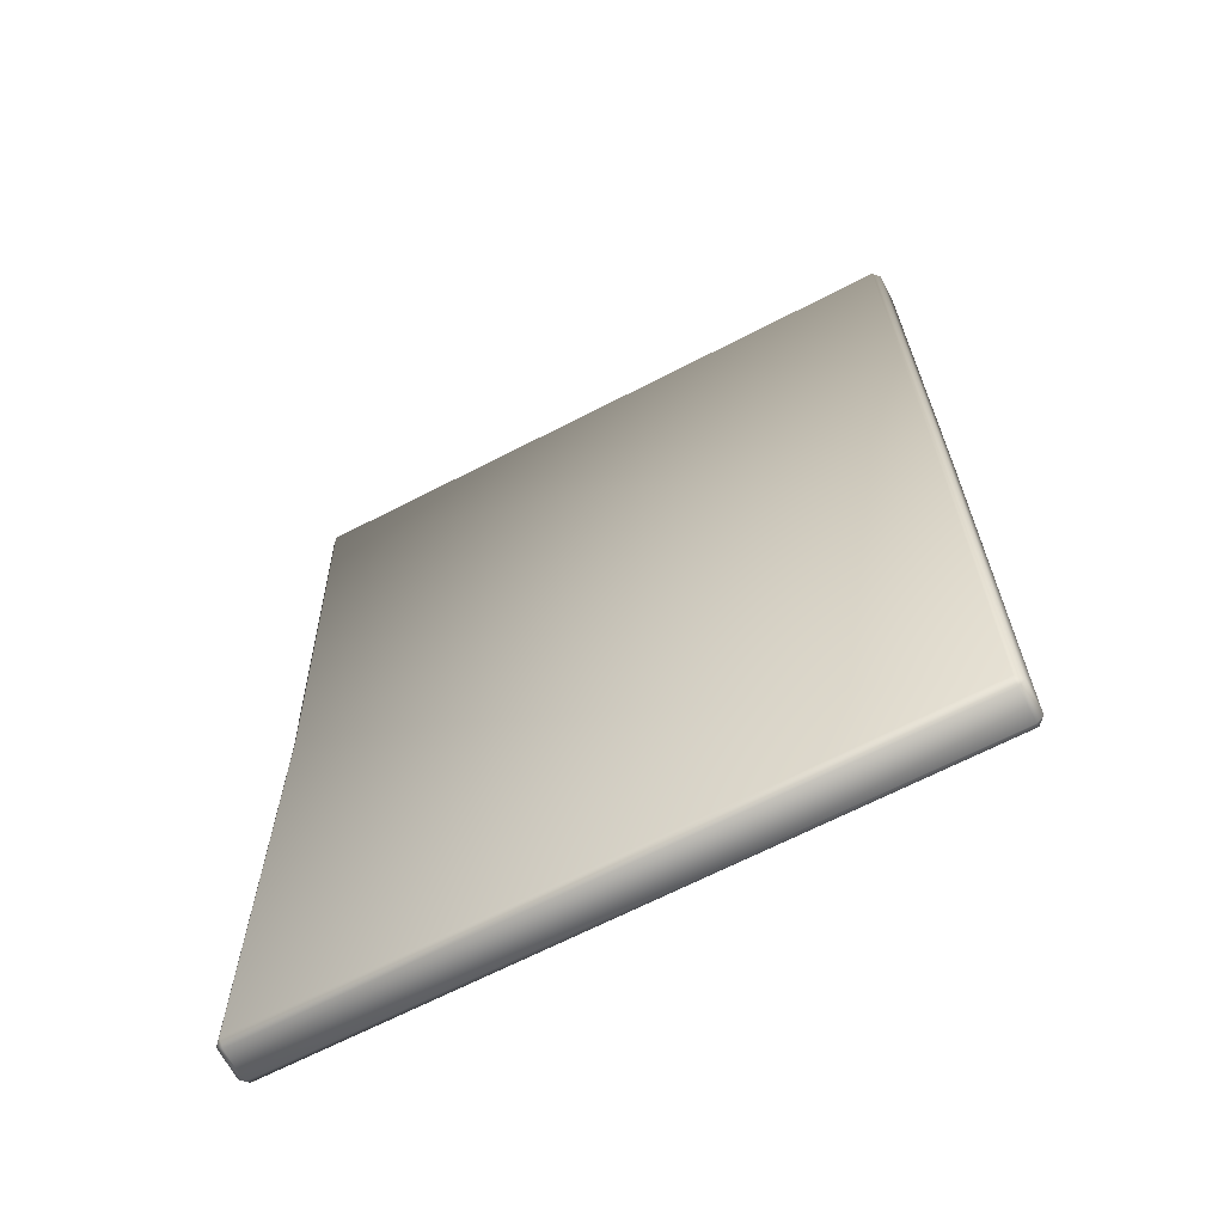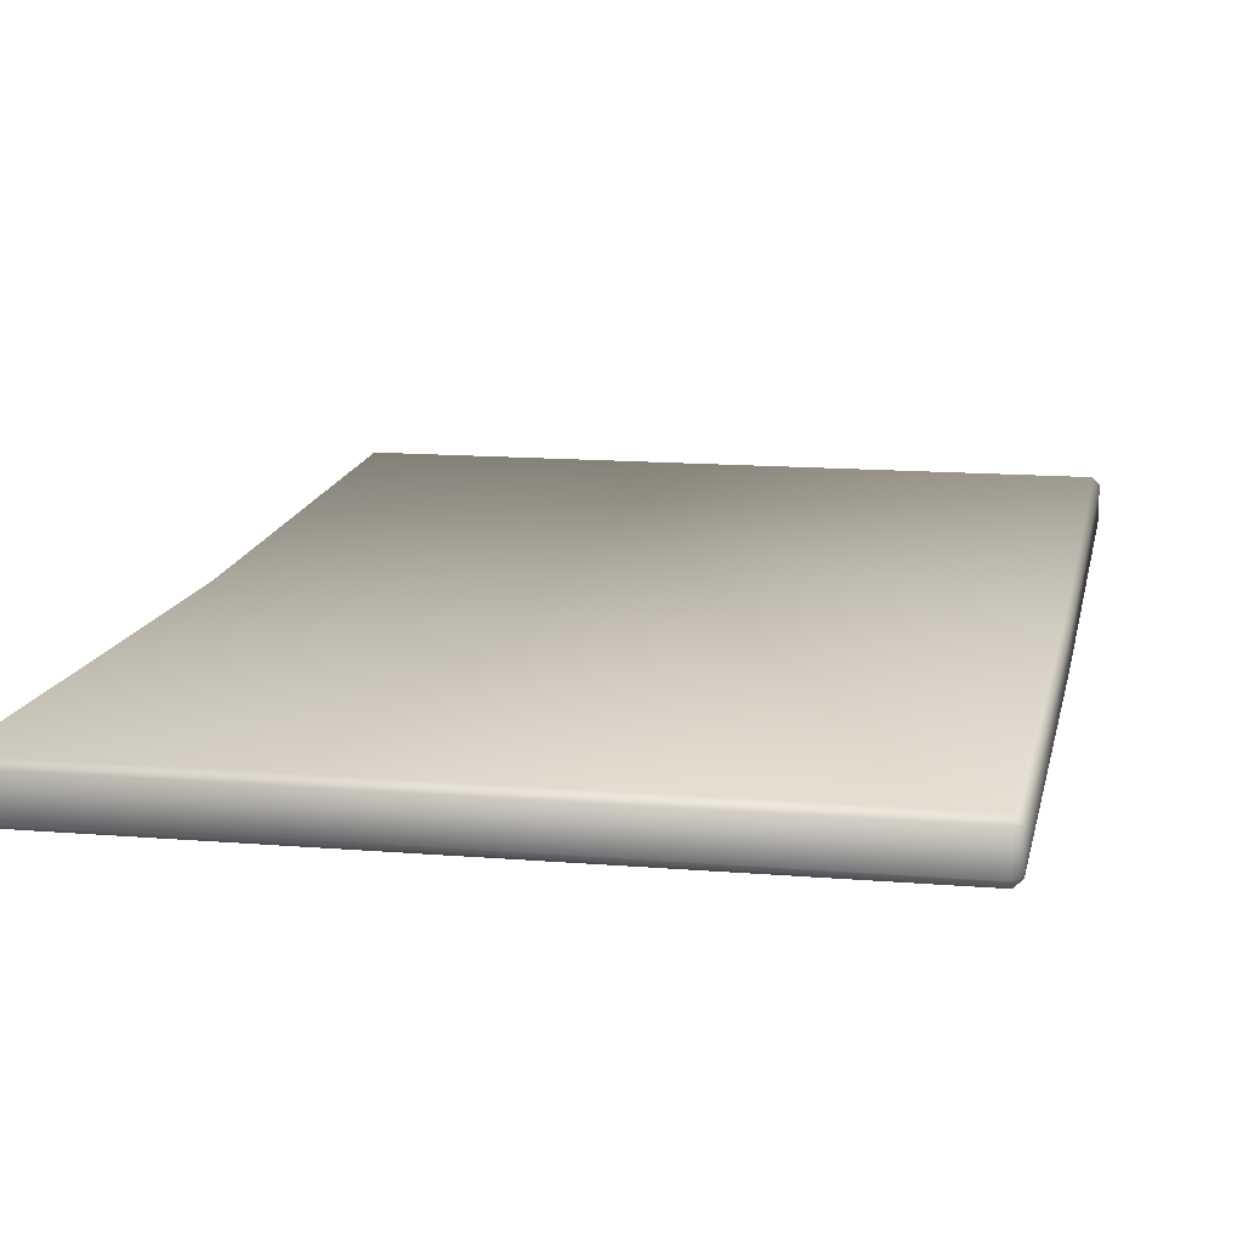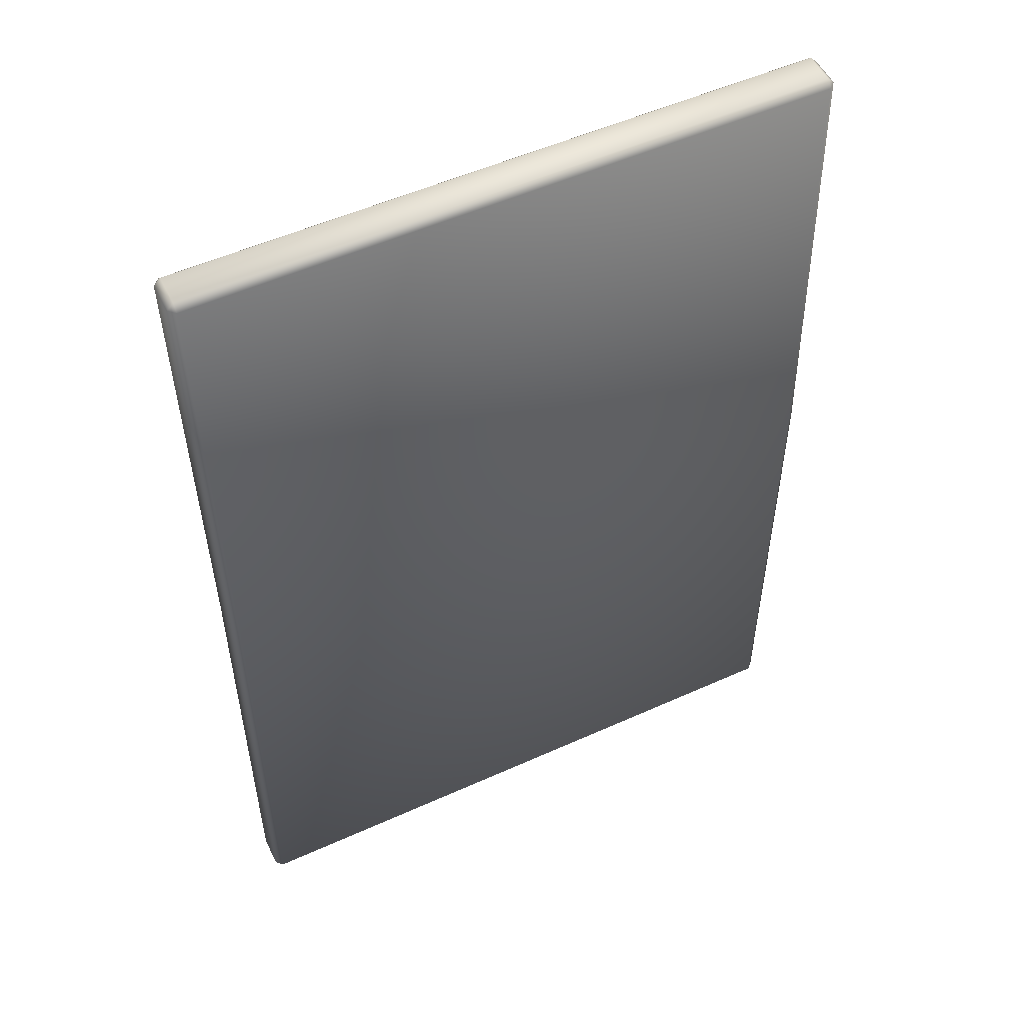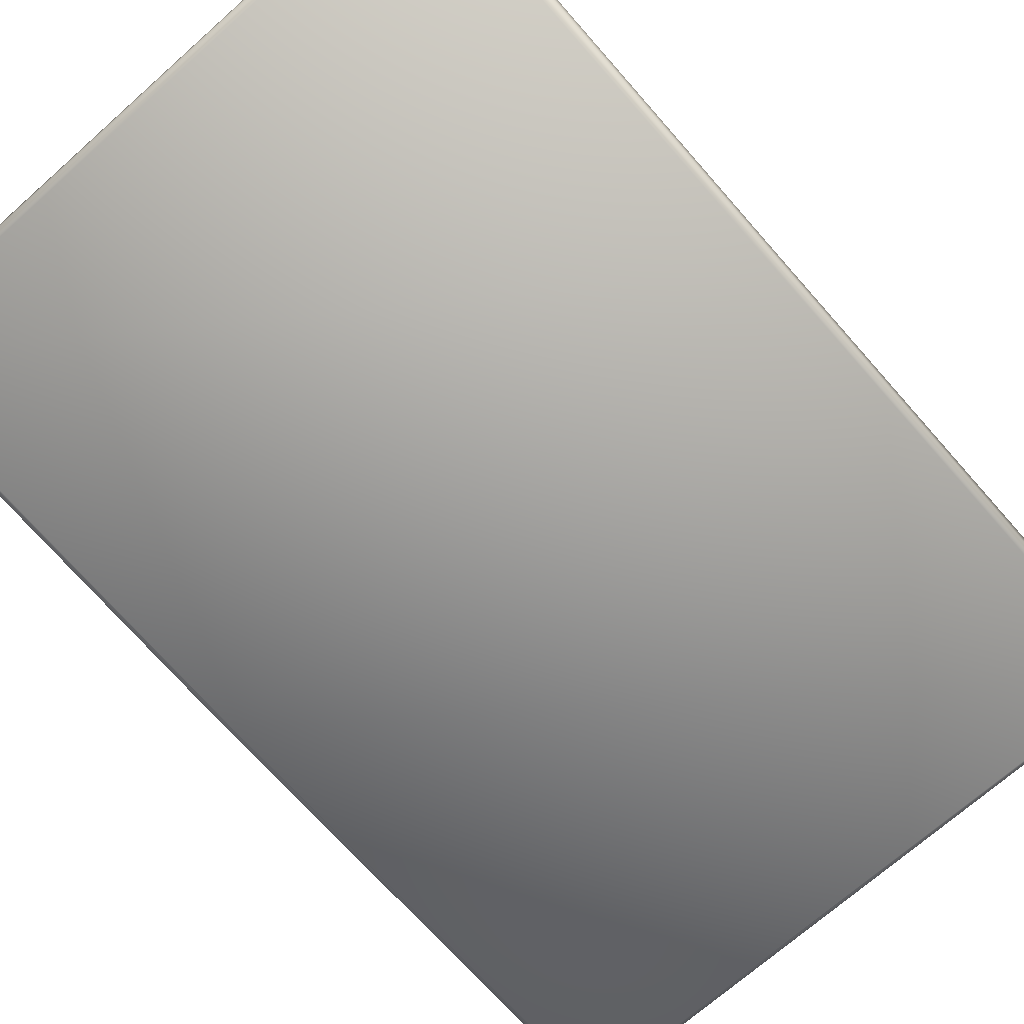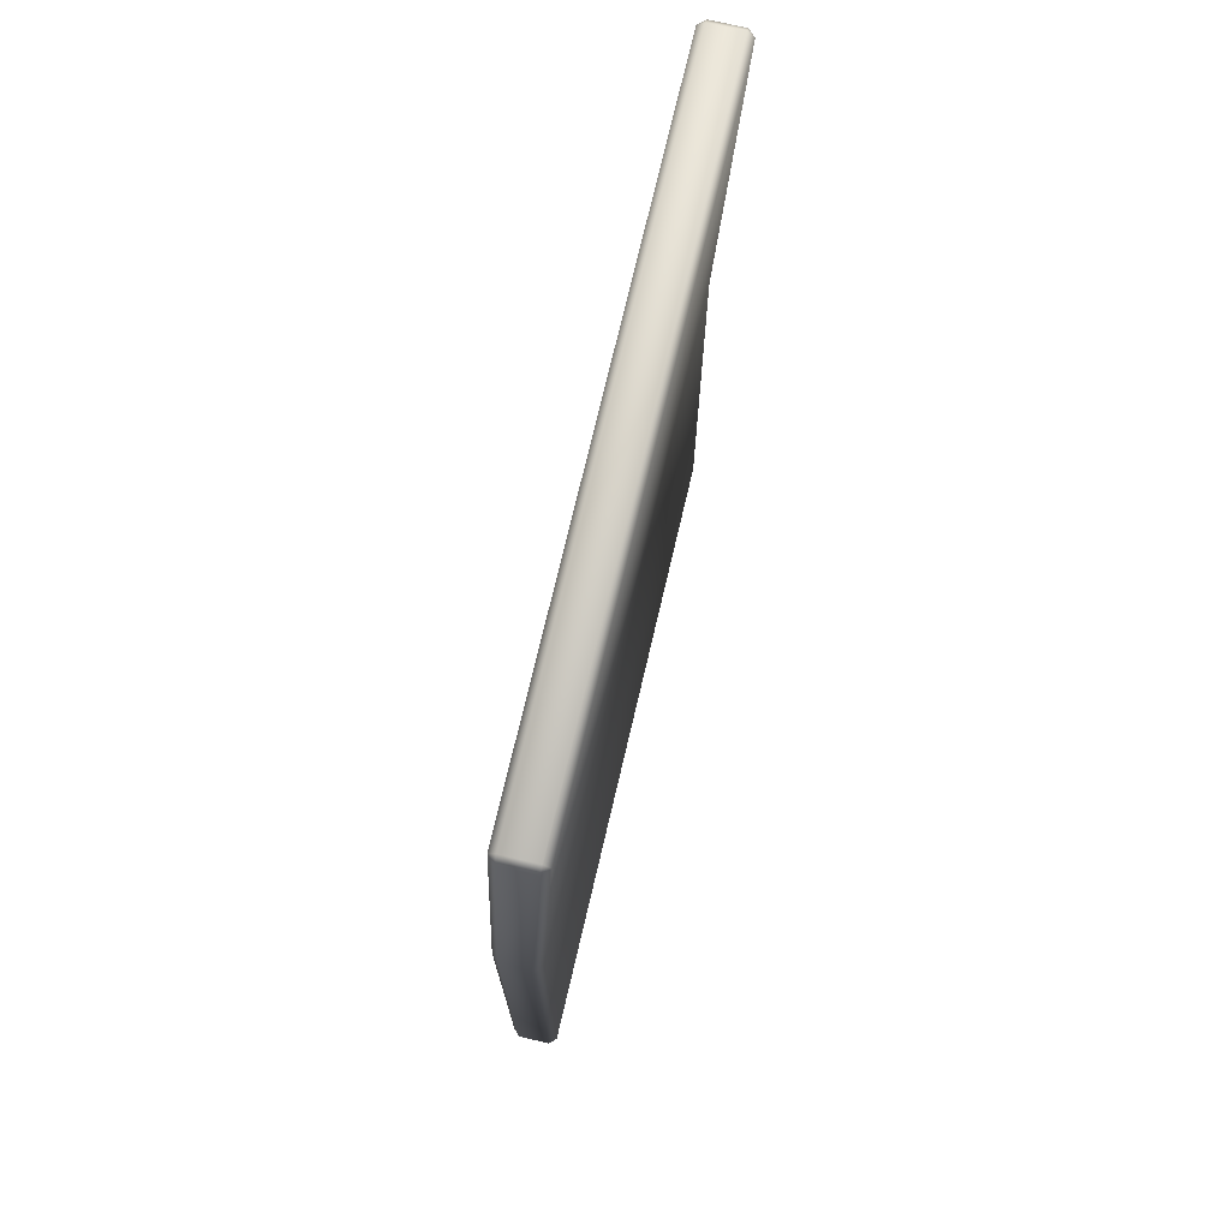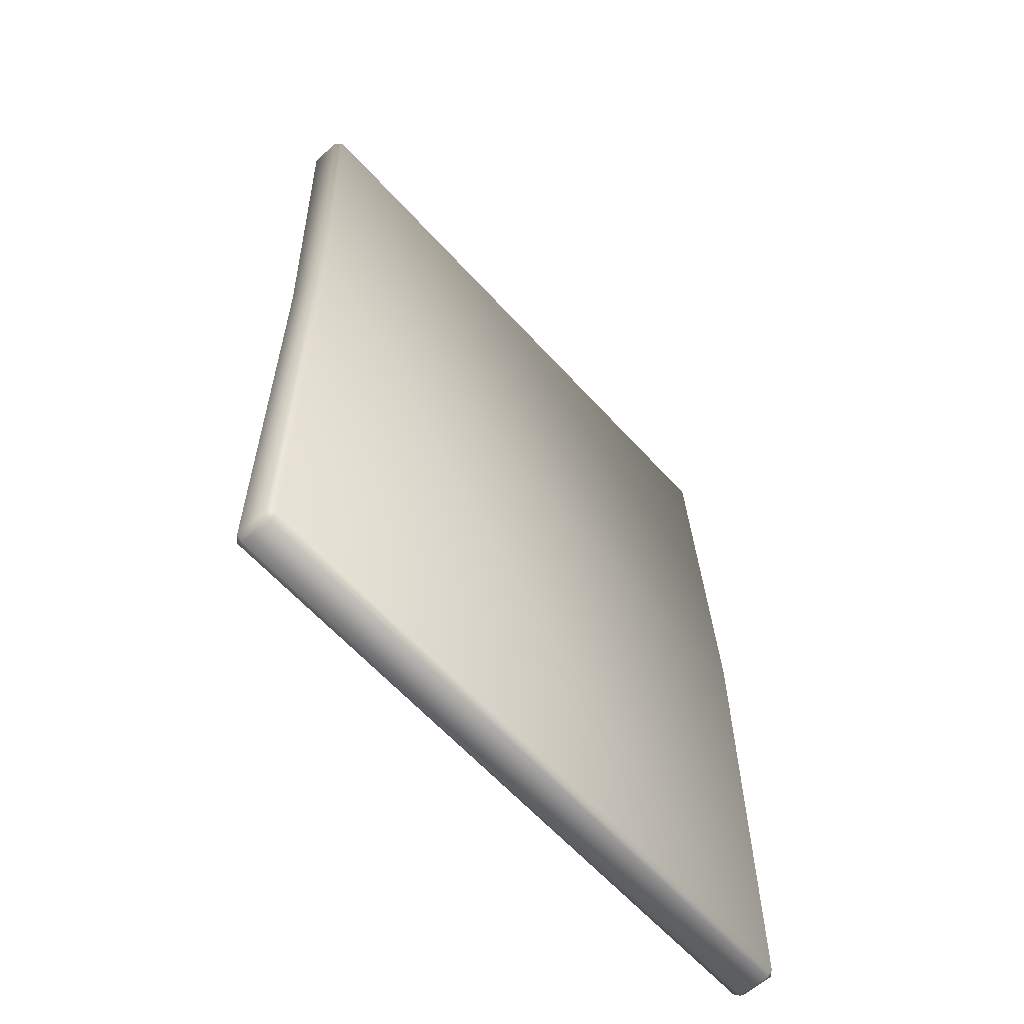
<metadata>
{"format":"obj","ext":"obj","renderer":"f3d","projection":"perspective","resolution":1024,"background":"white","views":[{"elev":-66.7,"azim":-152.6,"up":"+Z"},{"elev":13.2,"azim":-169.0,"up":"+Y"},{"elev":53.1,"azim":-25.8,"up":"+Z"},{"elev":-70.8,"azim":41.5,"up":"+Y"},{"elev":73.6,"azim":103.2,"up":"+Z"},{"elev":-61.7,"azim":-48.0,"up":"+Z"}]}
</metadata>
<code>
v 0.05062 0.008471 0.1035
v -0.09278 0.004366 0.0007122
v 0.05062 0.004366 0.0007121
v -0.09278 0.008471 0.1035
v -0.09278 0.004366 -0.1115
v 0.05062 0.004366 -0.1115
v -0.09278 0.002879 -0.113
v 0.05062 0.002879 -0.113
v -0.09427 0.002879 0.0007122
v -0.09427 0.002879 -0.1115
v -0.09427 0.006984 0.1035
v -0.09278 0.006984 0.105
v 0.05062 0.006984 0.105
v 0.05211 0.006984 0.1035
v 0.05062 0.008471 0.1035
v 0.05211 0.002879 0.0007121
v 0.05211 0.006984 0.1035
v 0.05062 0.004366 0.0007121
v 0.05211 0.002879 -0.1115
v 0.05062 0.004366 -0.1115
v 0.05062 0.004366 -0.1115
v 0.05062 0.002879 -0.113
v 0.05211 0.002879 -0.1115
v -0.09278 0.004366 -0.1115
v -0.09427 0.002879 -0.1115
v -0.09278 0.002879 -0.113
v 0.05062 0.006984 0.105
v 0.05211 -0.0001194 0.1035
v 0.05062 -0.0001194 0.105
v 0.05211 0.006984 0.1035
v 0.05211 -0.004225 0.0007121
v 0.05211 0.002879 0.0007121
v 0.05211 -0.004225 -0.1115
v 0.05211 0.002879 -0.1115
v 0.05062 -0.004225 -0.113
v 0.05211 0.002879 -0.1115
v 0.05062 0.002879 -0.113
v 0.05062 -0.004225 -0.113
v -0.09278 -0.004225 -0.113
v -0.09278 0.002879 -0.113
v -0.09278 0.002879 -0.113
v -0.09427 -0.004225 -0.1115
v -0.09278 -0.004225 -0.113
v -0.09427 0.002879 -0.1115
v -0.09427 -0.004225 0.0007122
v -0.09427 0.002879 0.0007122
v -0.09427 -0.0001194 0.1035
v -0.09427 0.006984 0.1035
v -0.09427 0.006984 0.1035
v -0.09278 -0.0001194 0.105
v -0.09427 -0.0001194 0.1035
v -0.09278 0.006984 0.105
v 0.05062 -0.0001194 0.105
v 0.05062 0.006984 0.105
v 0.05062 -0.0001194 0.105
v 0.05211 -0.0001194 0.1035
v 0.05062 -0.001606 0.1035
v 0.05062 -0.005712 0.0007121
v 0.05211 -0.004225 0.0007121
v 0.05062 -0.005712 -0.1115
v 0.05211 -0.004225 -0.1115
v 0.05062 -0.004225 -0.113
v -0.09278 -0.0001194 0.105
v -0.09278 -0.001606 0.1035
v -0.09427 -0.0001194 0.1035
v -0.09427 -0.004225 0.0007122
v -0.09278 -0.005712 0.0007122
v -0.09427 -0.004225 -0.1115
v -0.09278 -0.005712 -0.1115
v 0.05062 -0.004225 -0.113
v -0.09278 -0.005712 -0.1115
v 0.05062 -0.005712 -0.1115
v -0.09278 -0.004225 -0.113
v -0.09278 -0.004225 -0.113
v -0.09427 -0.004225 -0.1115
v -0.09278 -0.005712 -0.1115
g Calculator.obj
f 1 3 2
f 1 2 4
f 3 5 2
f 3 6 5
f 6 7 5
f 6 8 7
f 5 9 2
f 5 10 9
f 2 9 11
f 2 11 4
f 4 11 12
f 4 12 13
f 4 13 1
f 1 13 14
f 15 17 16
f 15 16 18
f 18 16 19
f 18 19 20
f 21 23 22
f 24 26 25
f 27 29 28
f 27 28 30
f 30 28 31
f 30 31 32
f 32 31 33
f 32 33 34
f 34 33 35
f 36 38 37
f 37 38 39
f 37 39 40
f 41 43 42
f 41 42 44
f 44 42 45
f 44 45 46
f 46 45 47
f 46 47 48
f 49 51 50
f 49 50 52
f 52 50 53
f 52 53 54
f 55 57 56
f 56 57 58
f 56 58 59
f 59 58 60
f 59 60 61
f 61 60 62
f 63 57 55
f 63 64 57
f 64 58 57
f 65 64 63
f 66 64 65
f 66 67 64
f 67 60 58
f 64 67 58
f 68 67 66
f 68 69 67
f 67 69 60
f 70 72 71
f 70 71 73
f 74 76 75

</code>
